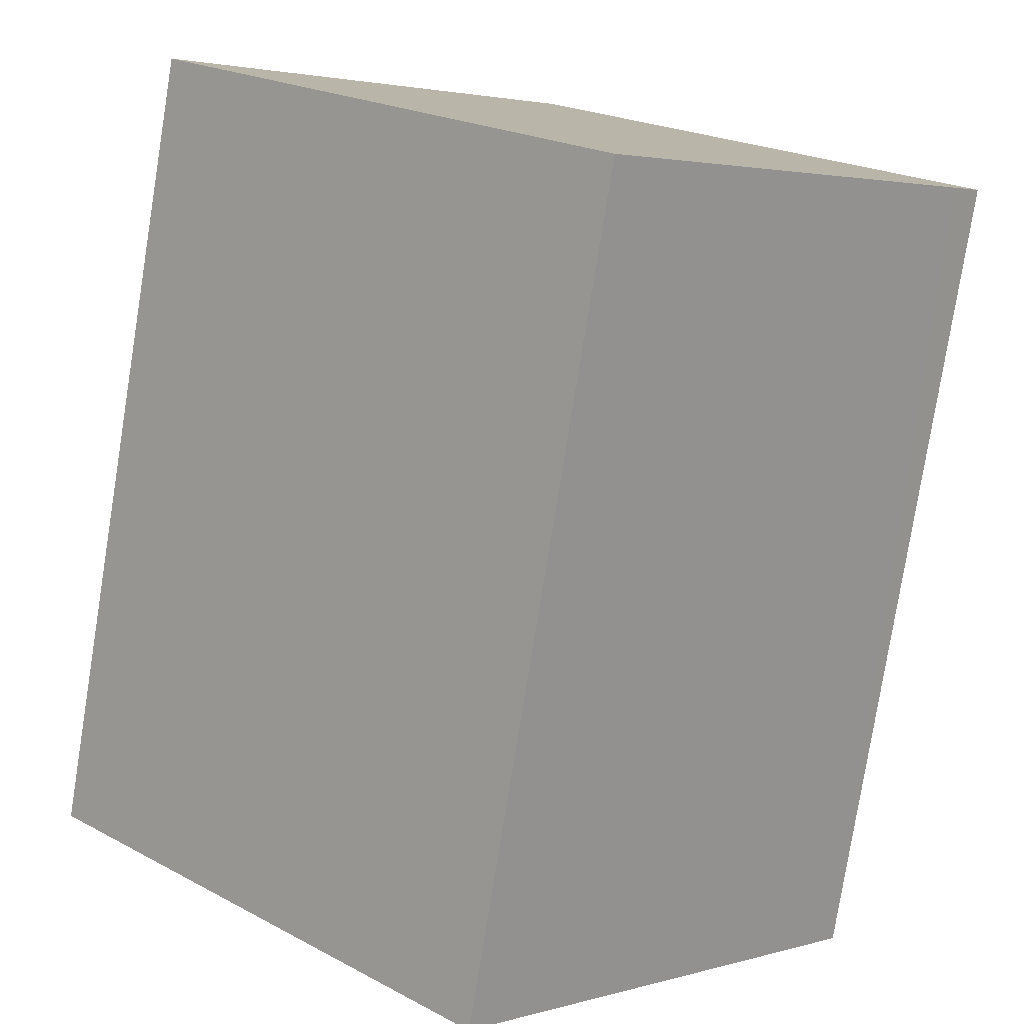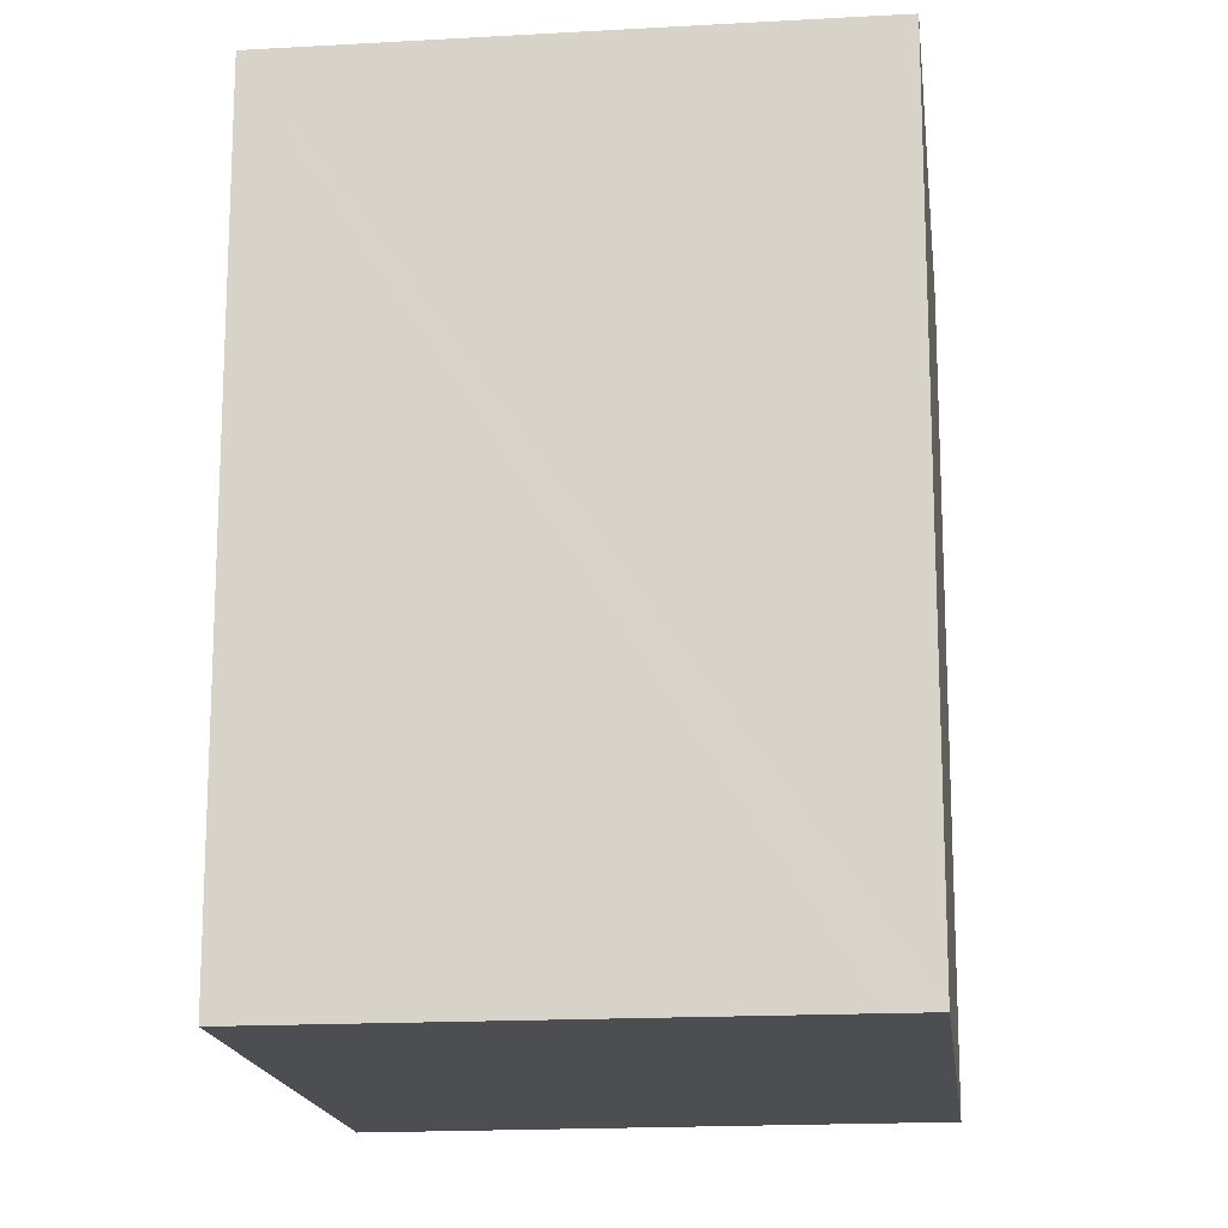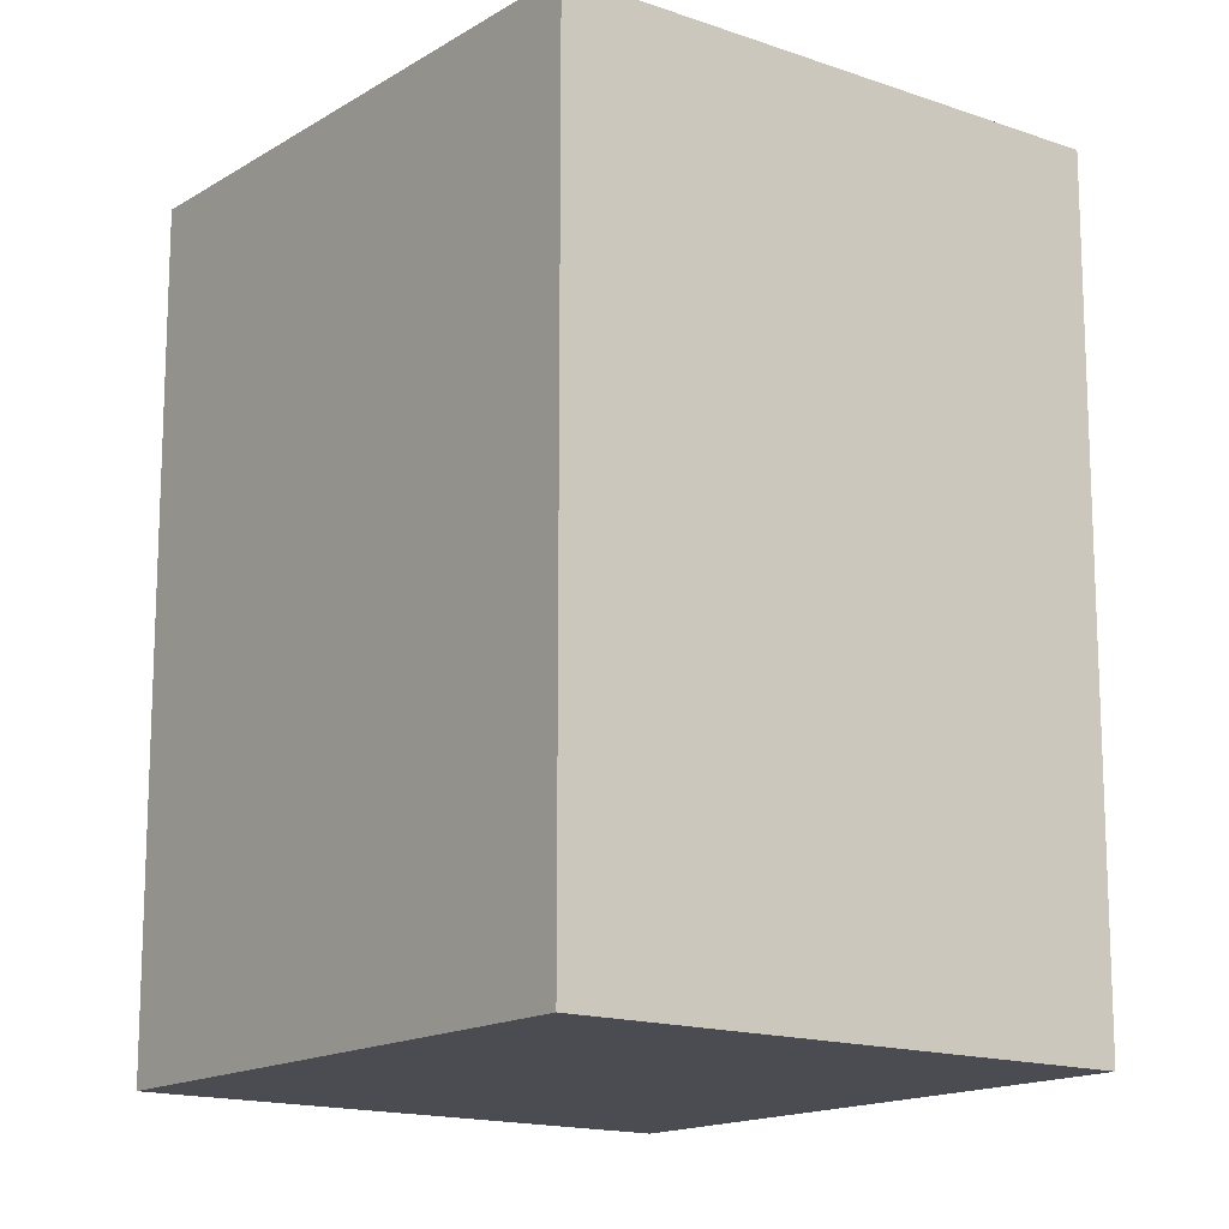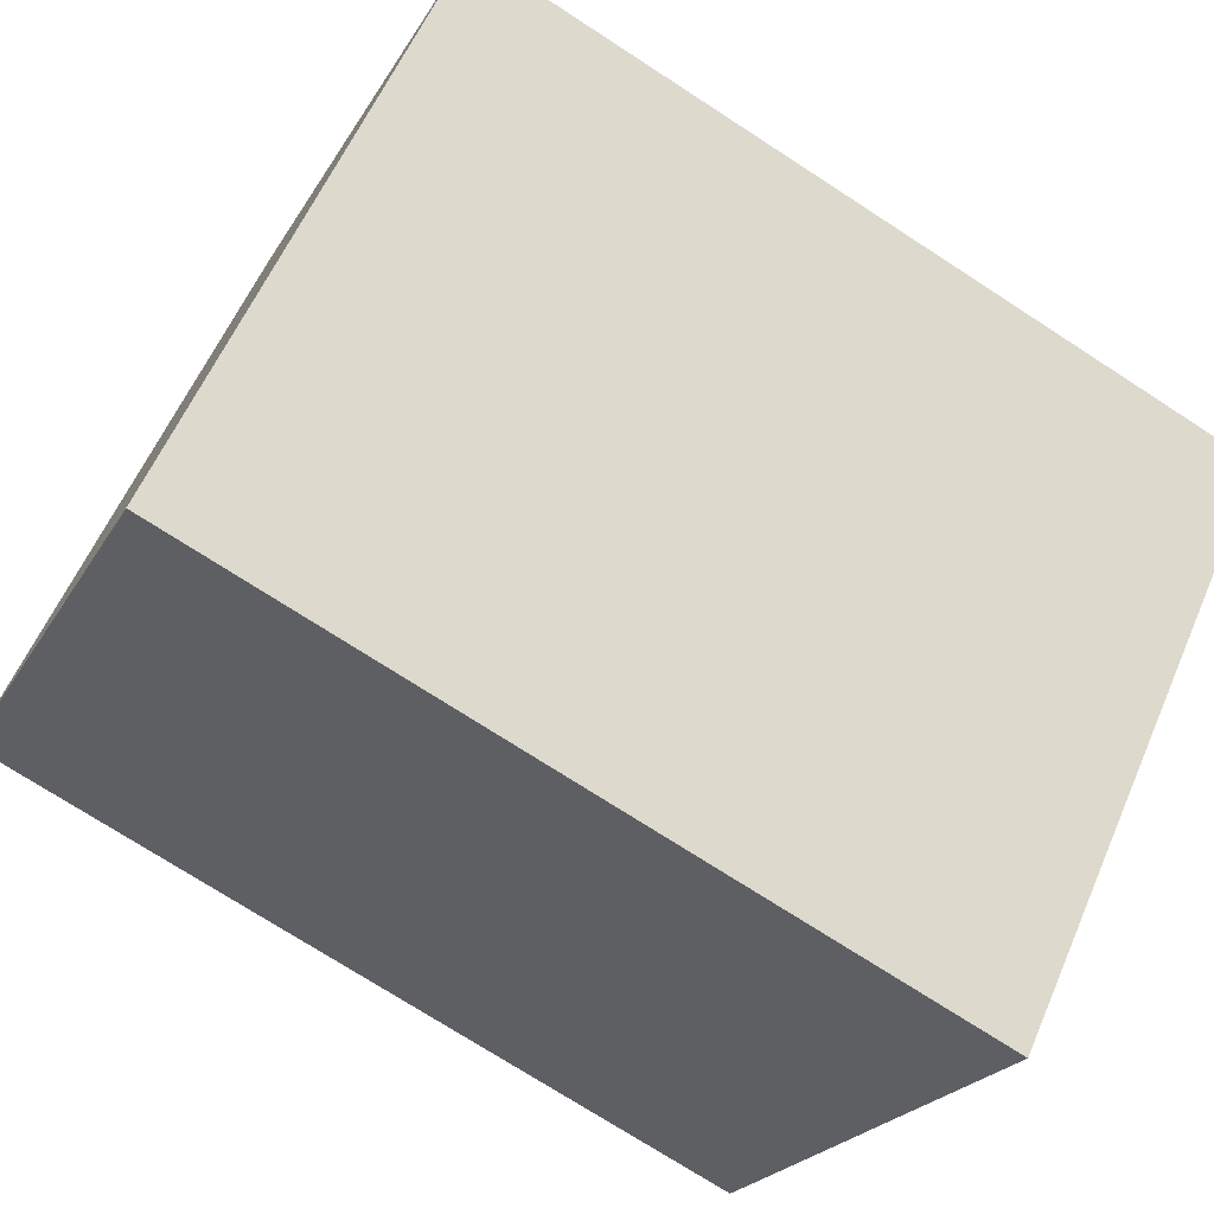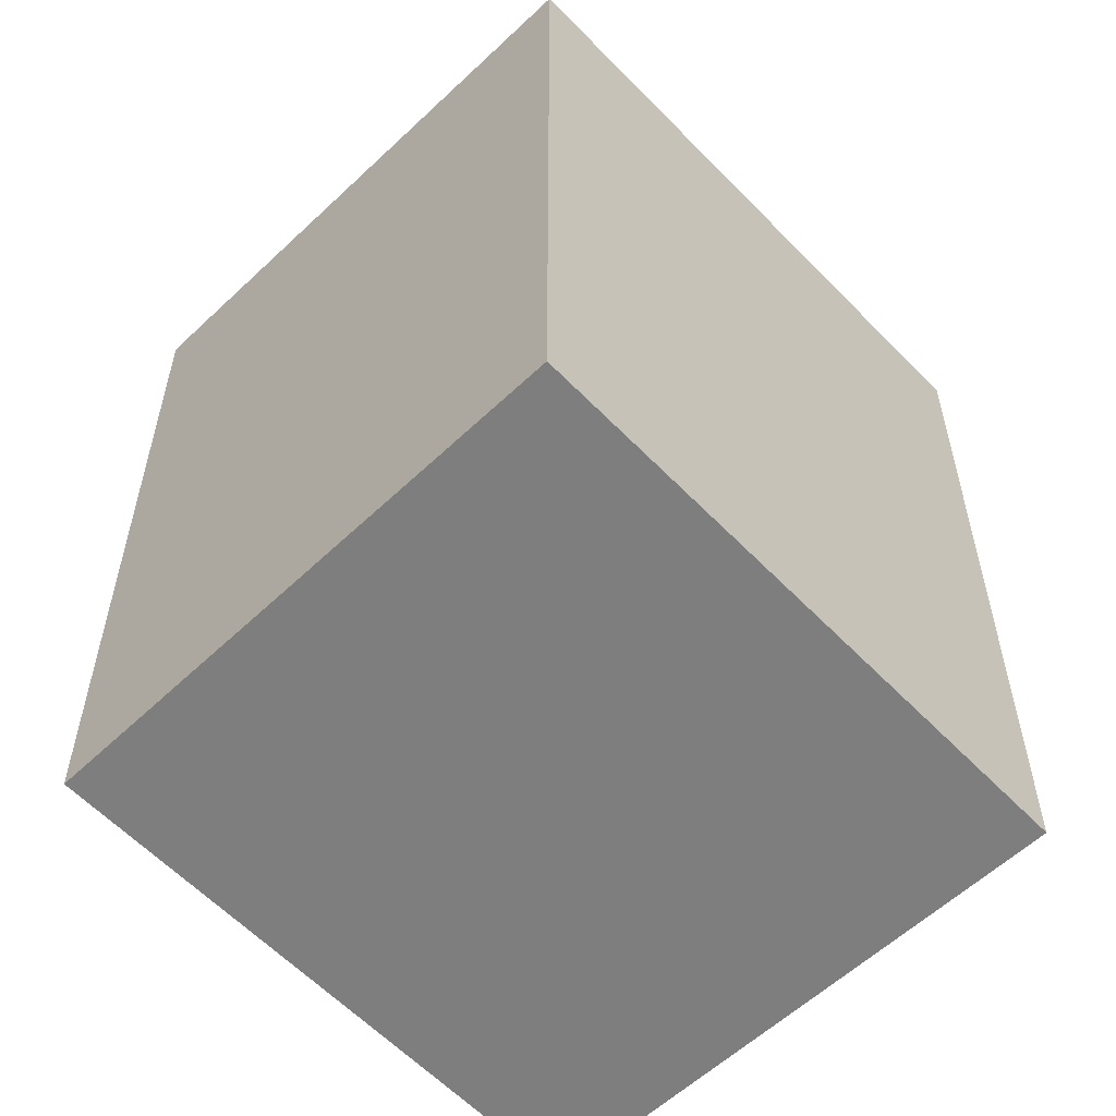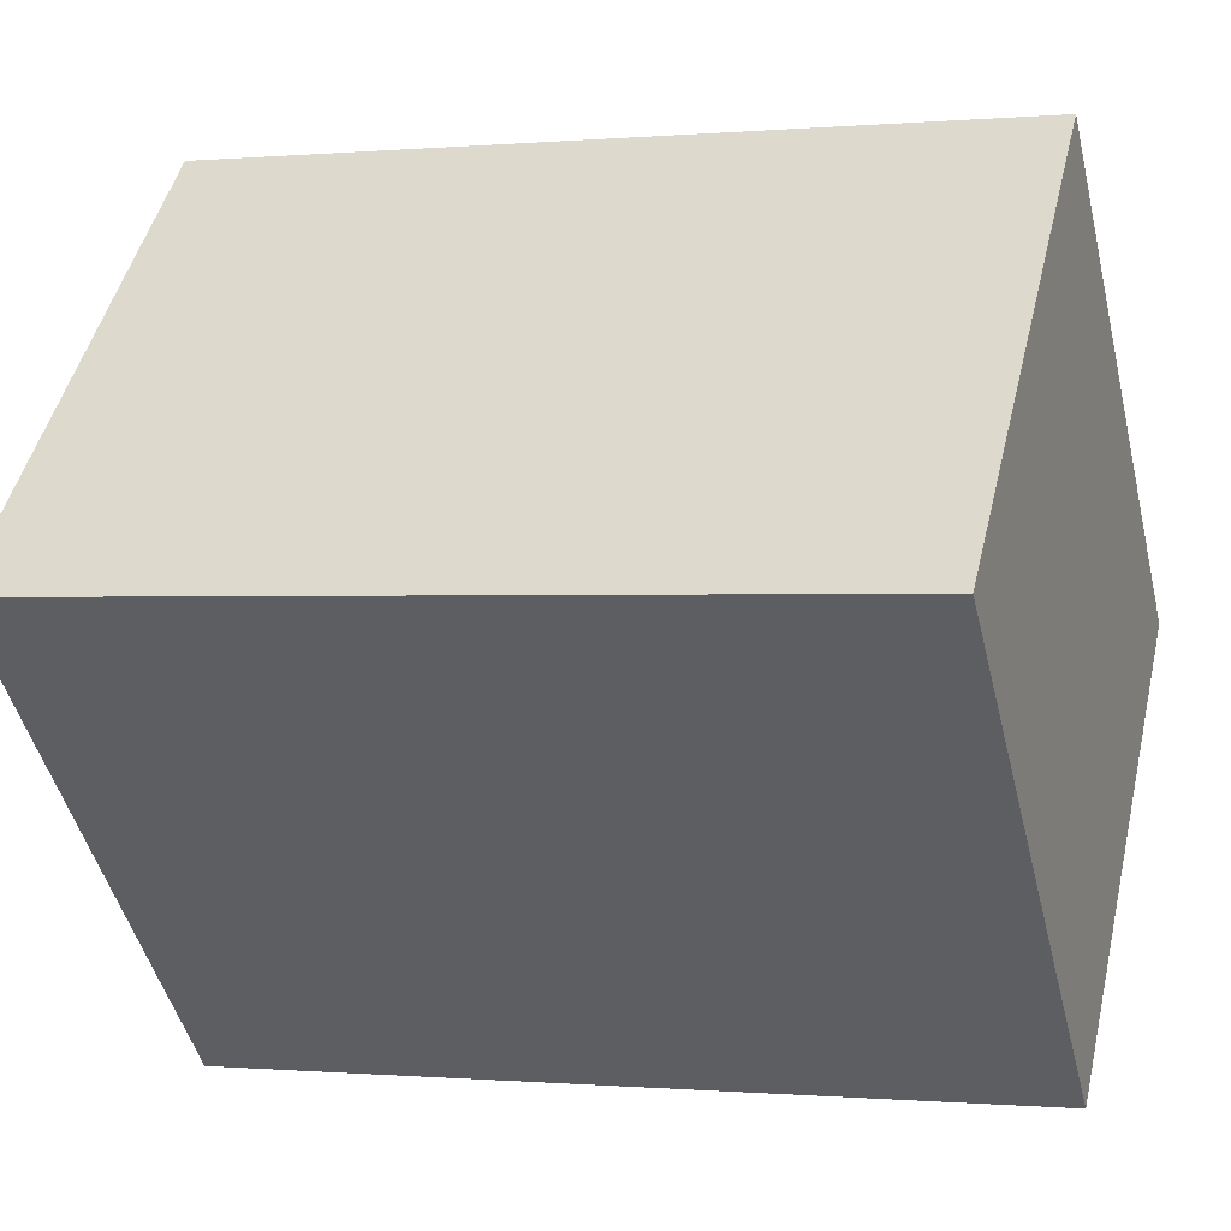
<metadata>
{"format":"obj","ext":"obj","renderer":"f3d","projection":"perspective","resolution":1024,"background":"white","views":[{"elev":-78.7,"azim":170.9,"up":"+Z"},{"elev":-16.8,"azim":-127.3,"up":"+Y"},{"elev":-15.3,"azim":8.1,"up":"+Y"},{"elev":-73.2,"azim":57.0,"up":"+Z"},{"elev":-59.4,"azim":89.4,"up":"+Y"},{"elev":-0.3,"azim":108.7,"up":"+Z"}]}
</metadata>
<code>
v  27.03 26.5 0.582
v  24.57 26.5 3.133
v  27.07 26.5 0.626
v  12.73 26.5 -13.24
v  14.08 26.5 13.66
v  0.421 26.5 0.408
v  0.97 26.5 -1.023
v  0 26.5 1.623e-15
v  0 0 0
v  0.97 6.264e-17 -1.023
v  12.73 8.108e-16 -13.24
v  14.08 -8.363e-16 13.66
v  0.421 -2.498e-17 0.408
v  27.07 -3.833e-17 0.626
v  24.57 -1.918e-16 3.133
v  27.03 -3.564e-17 0.582
g defaultobject
f 1 2 3
f 2 1 4
f 2 4 5
f 5 4 6
f 6 4 7
f 6 7 8
f 7 9 8
f 9 7 4
f 9 4 10
f 10 4 11
f 9 6 8
f 6 9 5
f 5 9 12
f 12 9 13
f 12 2 5
f 2 12 3
f 3 12 14
f 14 12 15
f 14 1 3
f 1 14 4
f 4 14 11
f 11 14 16
f 15 16 14
f 16 15 11
f 11 15 12
f 11 12 13
f 11 13 10
f 10 13 9

</code>
